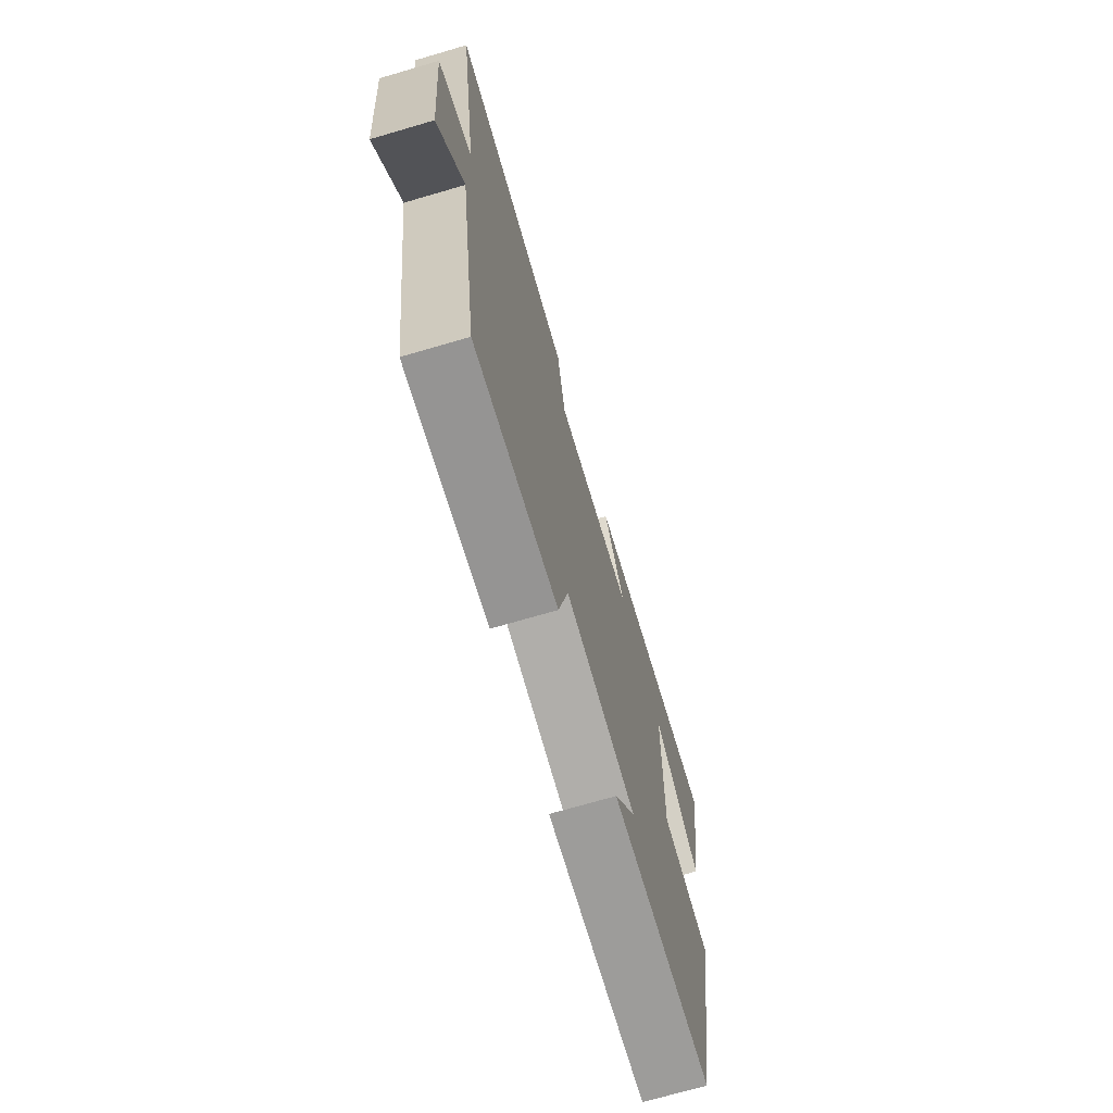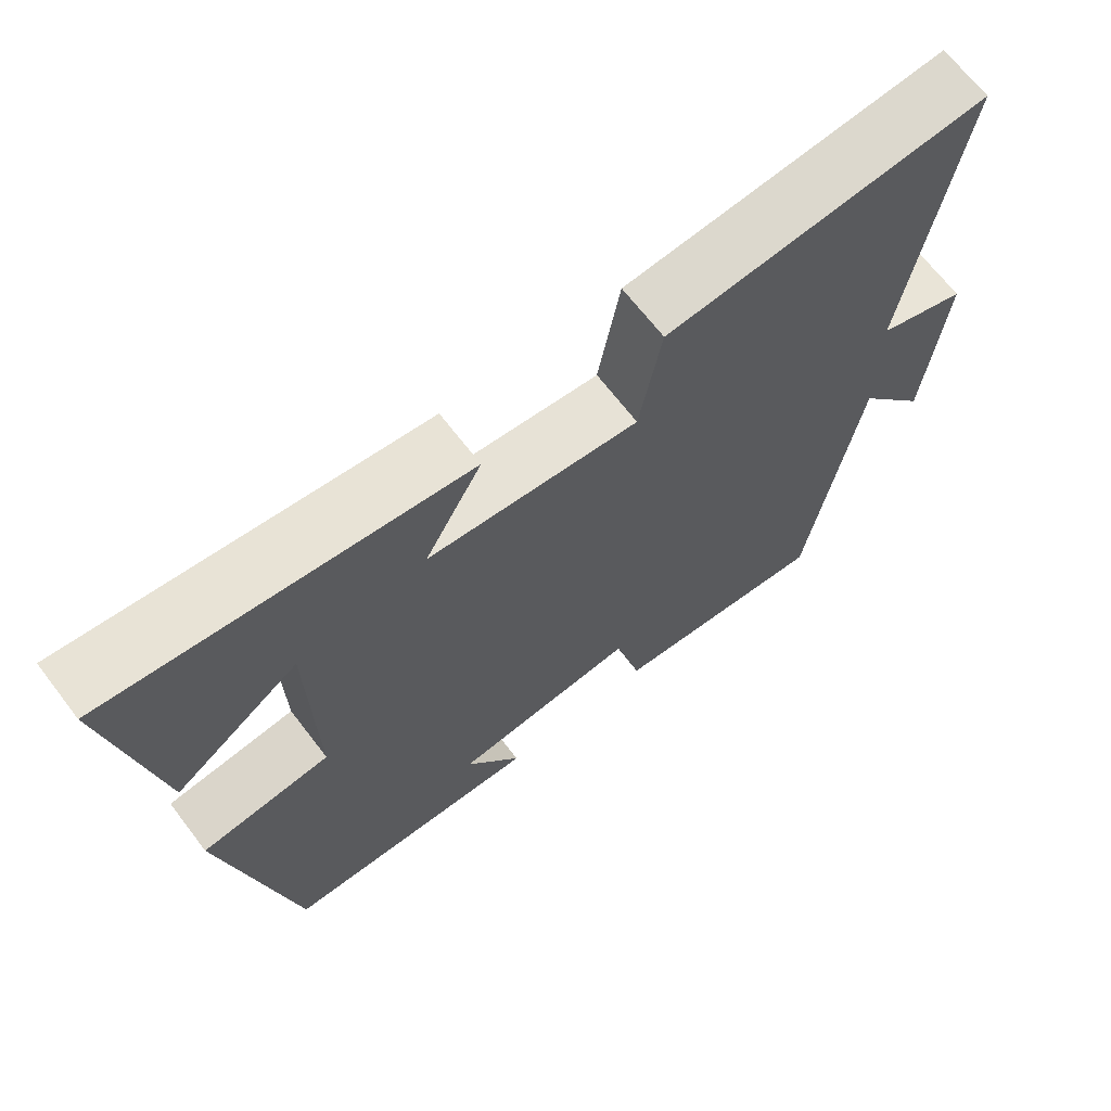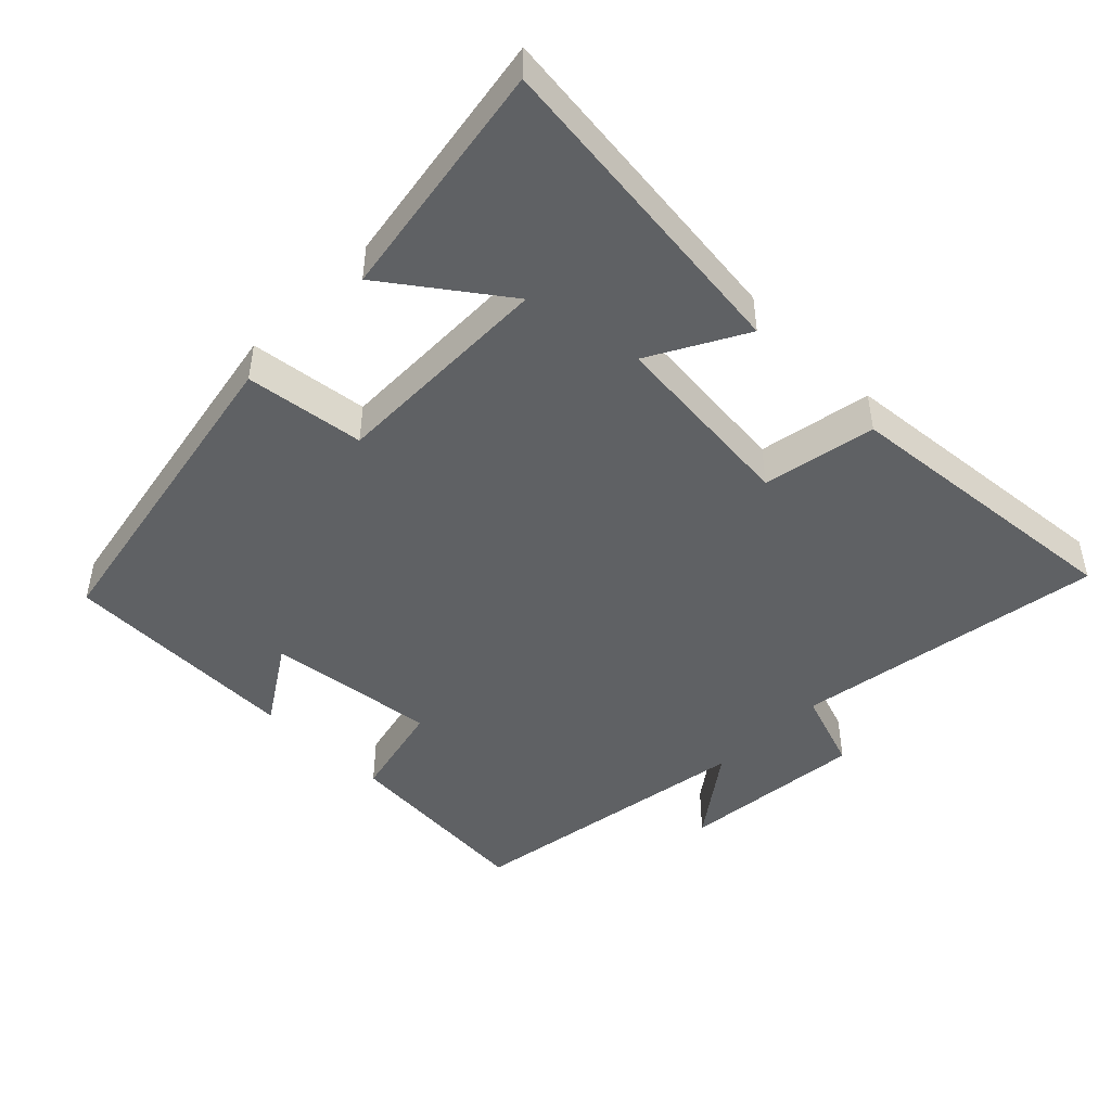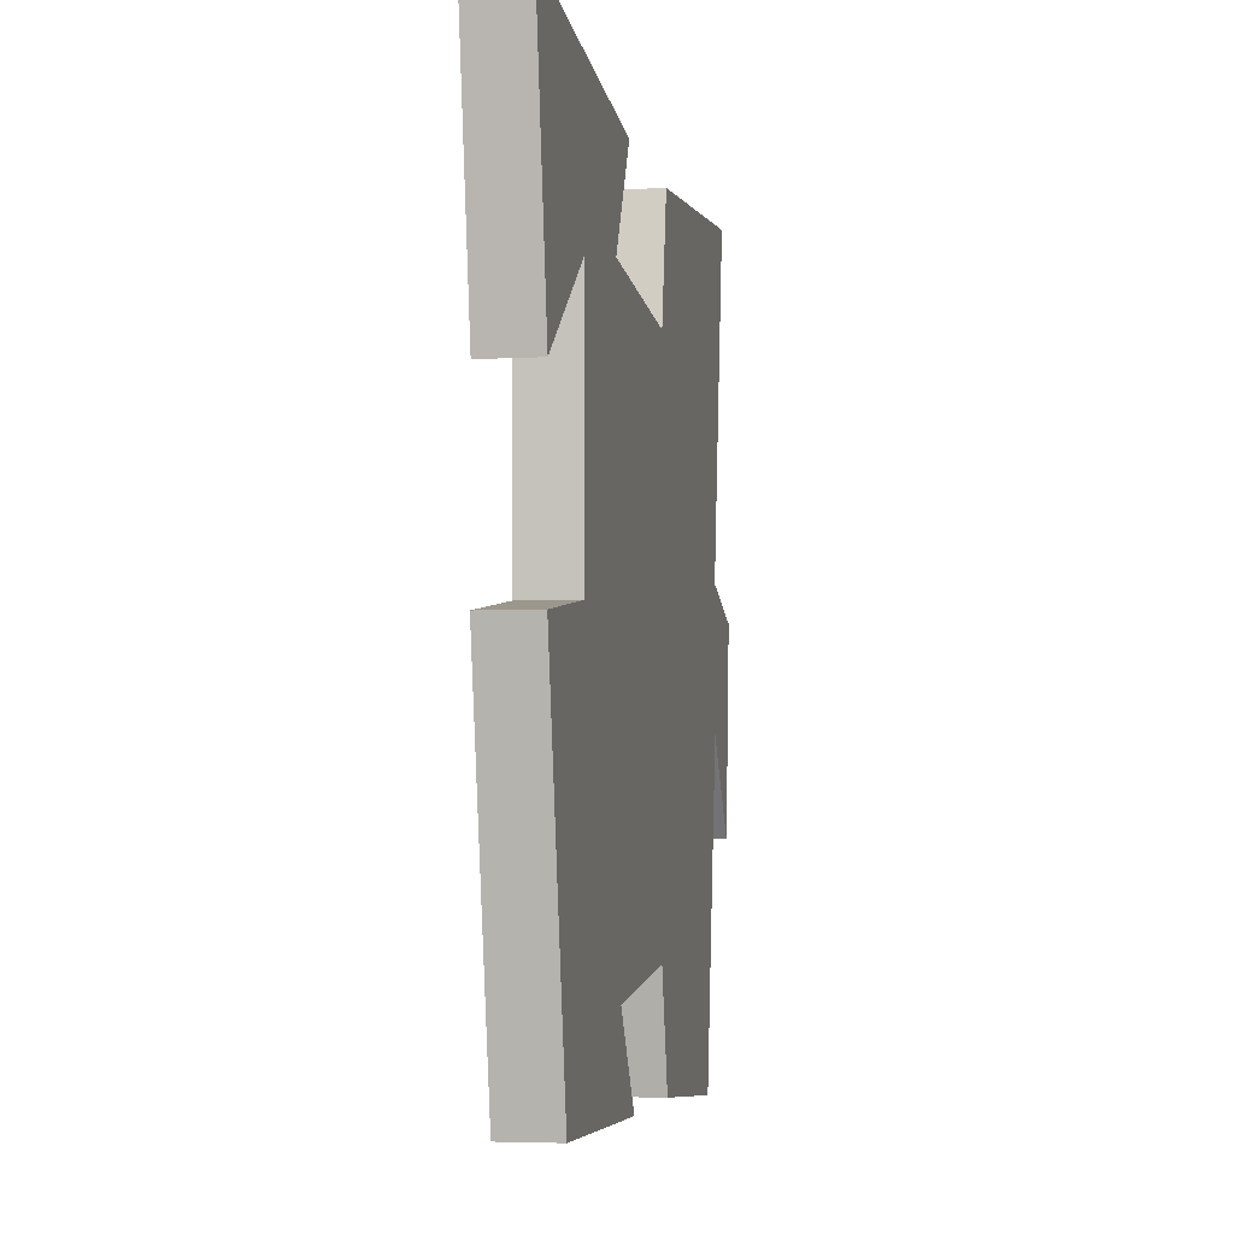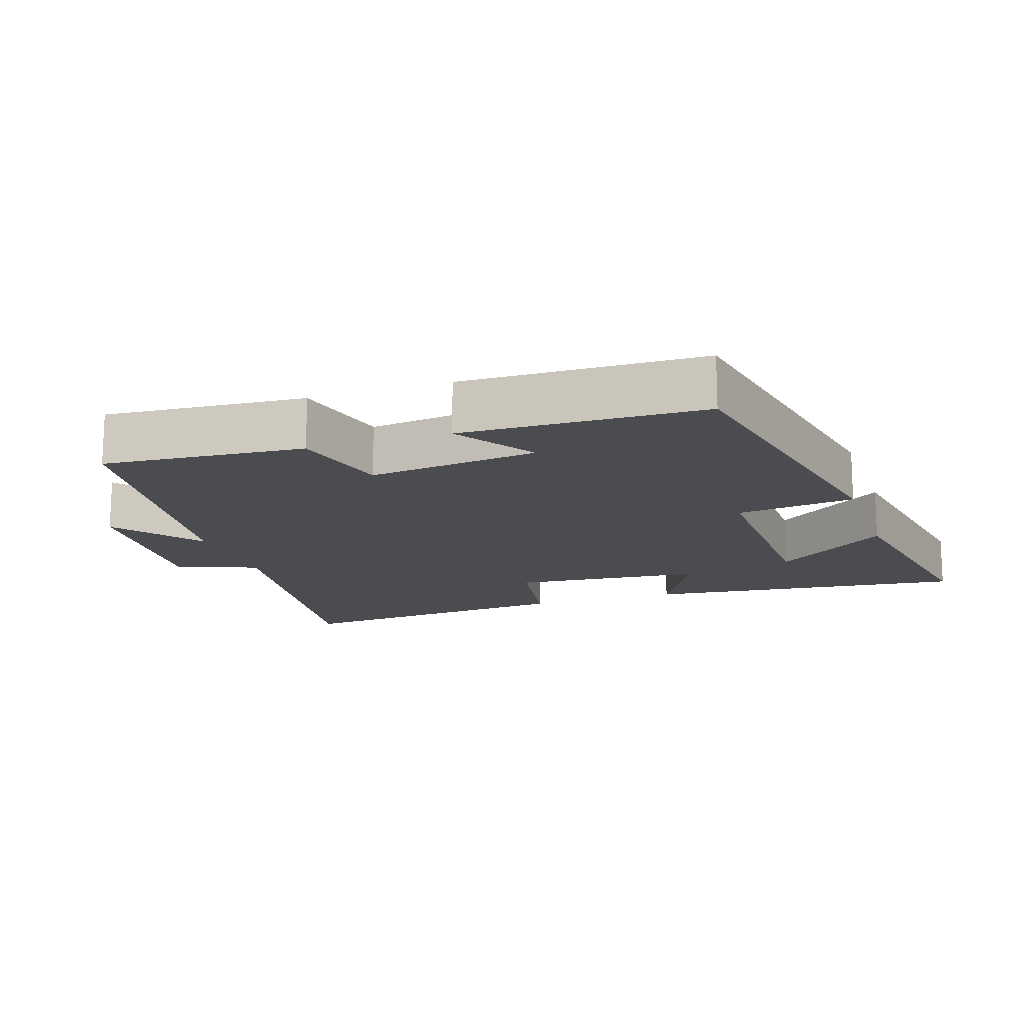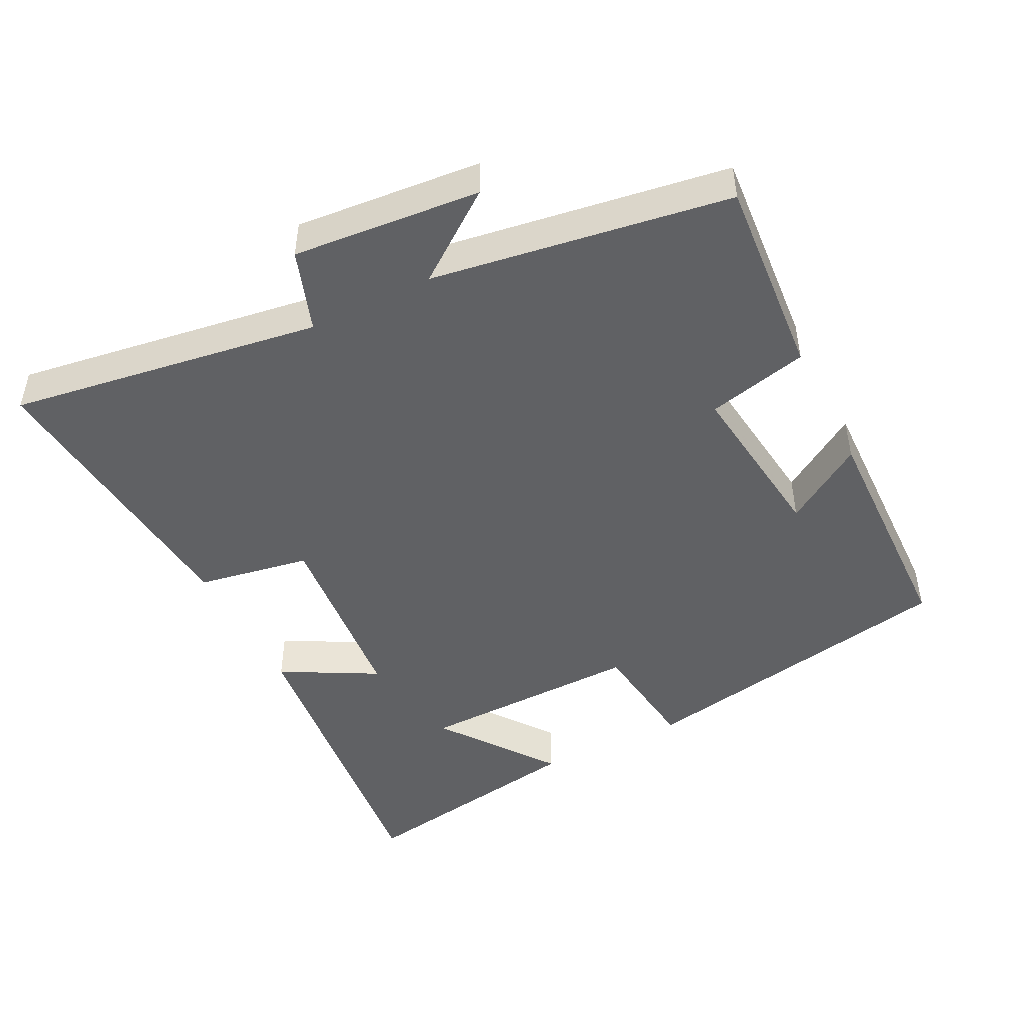
<metadata>
{"format":"obj","ext":"obj","renderer":"f3d","projection":"perspective","resolution":1024,"background":"white","views":[{"elev":-71.4,"azim":106.3,"up":"+Z"},{"elev":67.7,"azim":-37.5,"up":"+Z"},{"elev":-46.3,"azim":-44.8,"up":"+Y"},{"elev":-4.2,"azim":-79.6,"up":"+Z"},{"elev":-15.1,"azim":-161.3,"up":"+Y"},{"elev":-47.0,"azim":116.8,"up":"+Y"}]}
</metadata>
<code>
v -0.41 0.07 -0.491
v -0.5 0.07 -0.017
v -0.328 0.07 0.005
v -0.334 0.07 0.329
v -0.5 0.07 0.207
v -0.558 0.07 0.553
v -0.09 0.07 0.5
v -0.165 0.07 0.362
v 0.113 0.07 0.336
v 0.142 0.07 0.5
v 0.568 0.07 0.54
v 0.5 0.07 0.089
v 0.618 0.07 0.048
v 0.594 0.07 -0.222
v 0.5 0.07 -0.095
v 0.434 0.07 -0.523
v 0.143 0.07 -0.5
v 0.108 0.07 -0.354
v -0.138 0.07 -0.384
v -0.063 0.07 -0.5
v -0.41 0 -0.491
v -0.5 0 -0.017
v -0.328 0 0.005
v -0.334 0 0.329
v -0.5 0 0.207
v -0.558 0 0.553
v -0.09 0 0.5
v -0.165 0 0.362
v 0.113 0 0.336
v 0.142 0 0.5
v 0.568 0 0.54
v 0.5 0 0.089
v 0.618 0 0.048
v 0.594 0 -0.222
v 0.5 0 -0.095
v 0.434 0 -0.523
v 0.143 0 -0.5
v 0.108 0 -0.354
v -0.138 0 -0.384
v -0.063 0 -0.5
f 19 20 1 2
f 18 19 2 3
f 15 16 17 18
f 15 18 3 4
f 12 13 14 15
f 12 15 4
f 9 10 11 12
f 8 9 12 4
f 7 8 4
f 6 7 4
f 4 5 6
f 22 21 40 39
f 23 22 39 38
f 38 37 36 35
f 24 23 38 35
f 35 34 33 32
f 24 35 32
f 32 31 30 29
f 24 32 29 28
f 24 28 27
f 24 27 26
f 26 25 24
f 1 21 22 2
f 2 22 23 3
f 3 23 24 4
f 4 24 25 5
f 5 25 26 6
f 6 26 27 7
f 7 27 28 8
f 8 28 29 9
f 9 29 30 10
f 10 30 31 11
f 11 31 32 12
f 12 32 33 13
f 13 33 34 14
f 14 34 35 15
f 15 35 36 16
f 16 36 37 17
f 17 37 38 18
f 18 38 39 19
f 19 39 40 20
f 20 40 21 1

</code>
